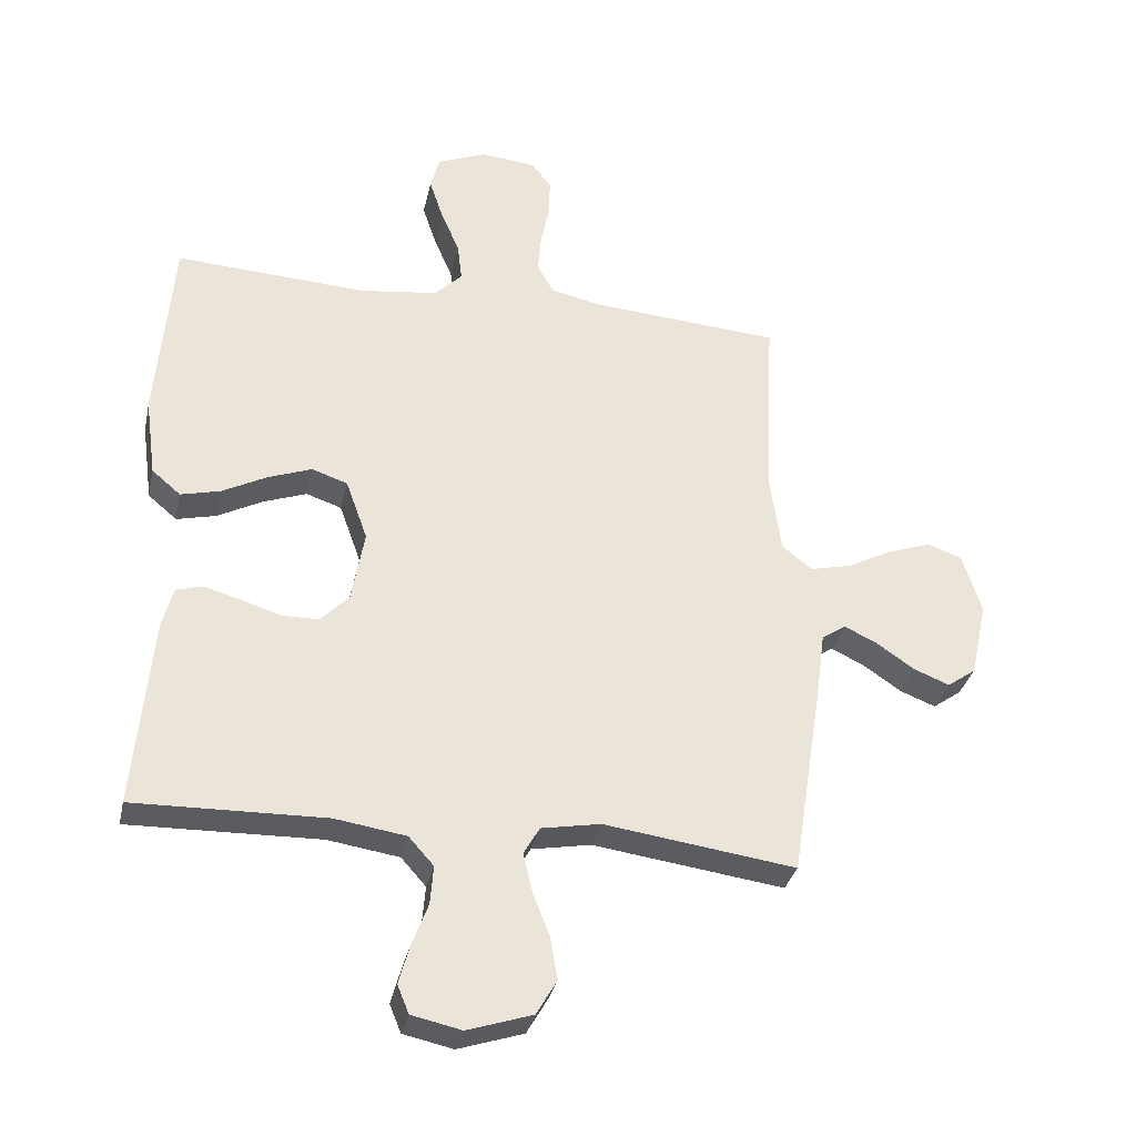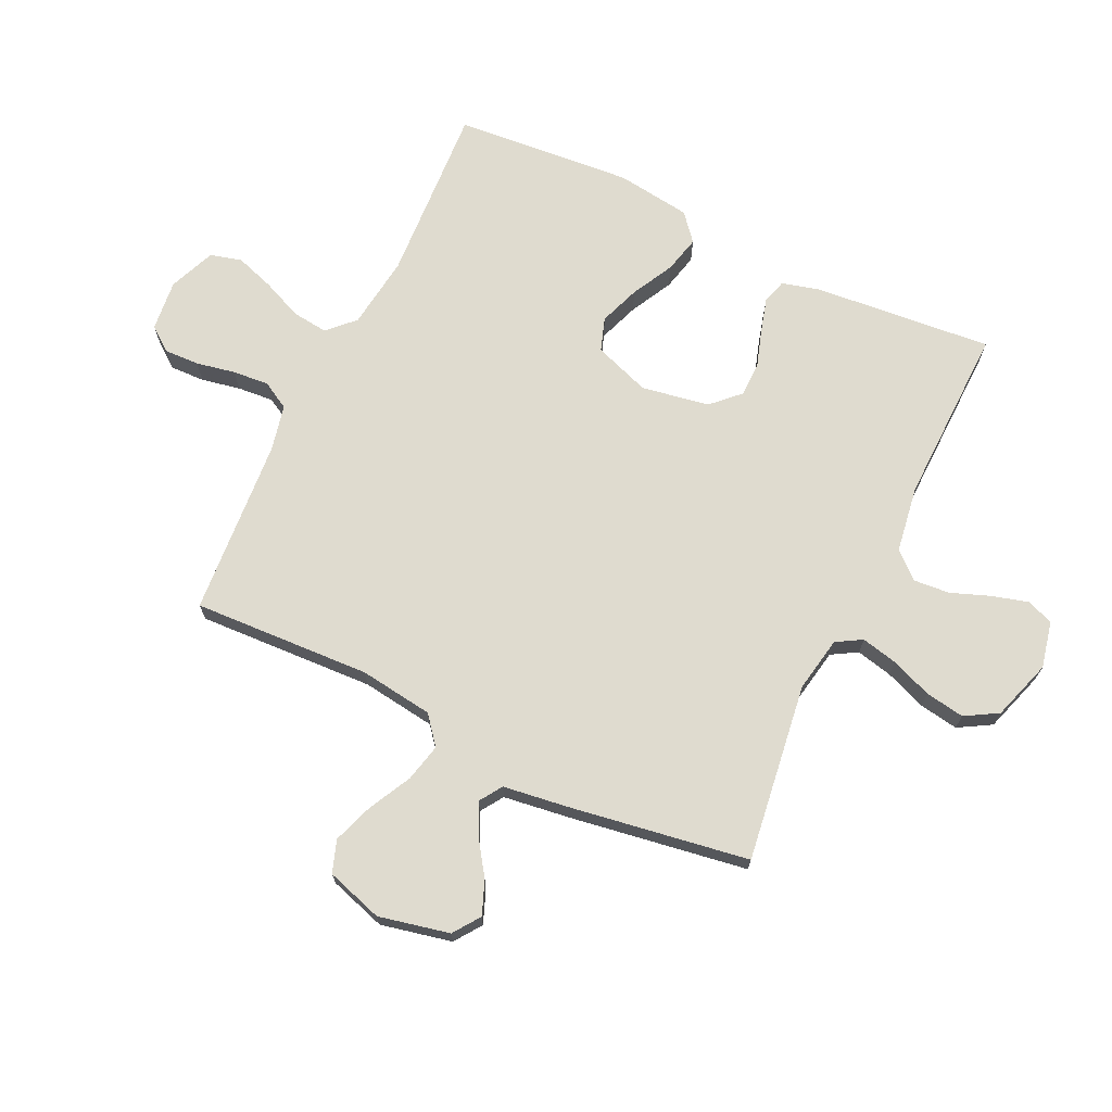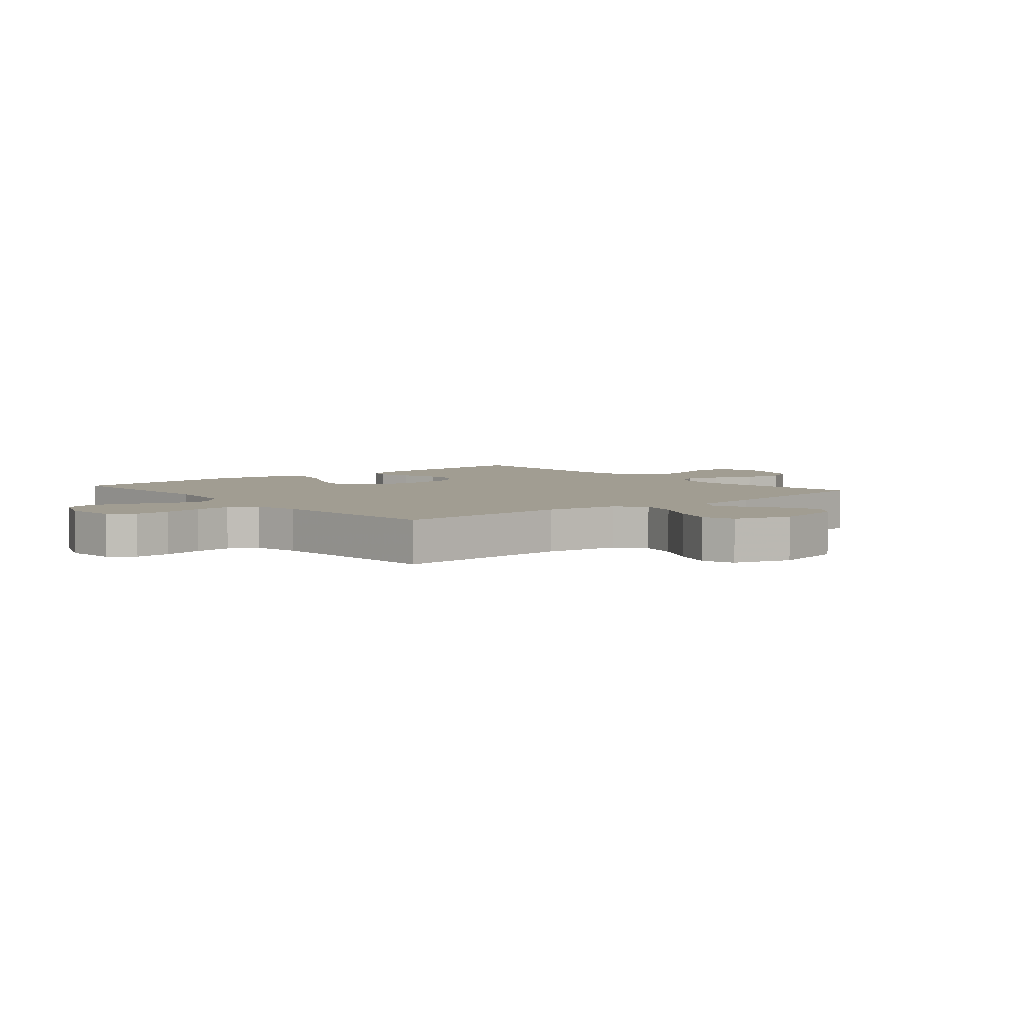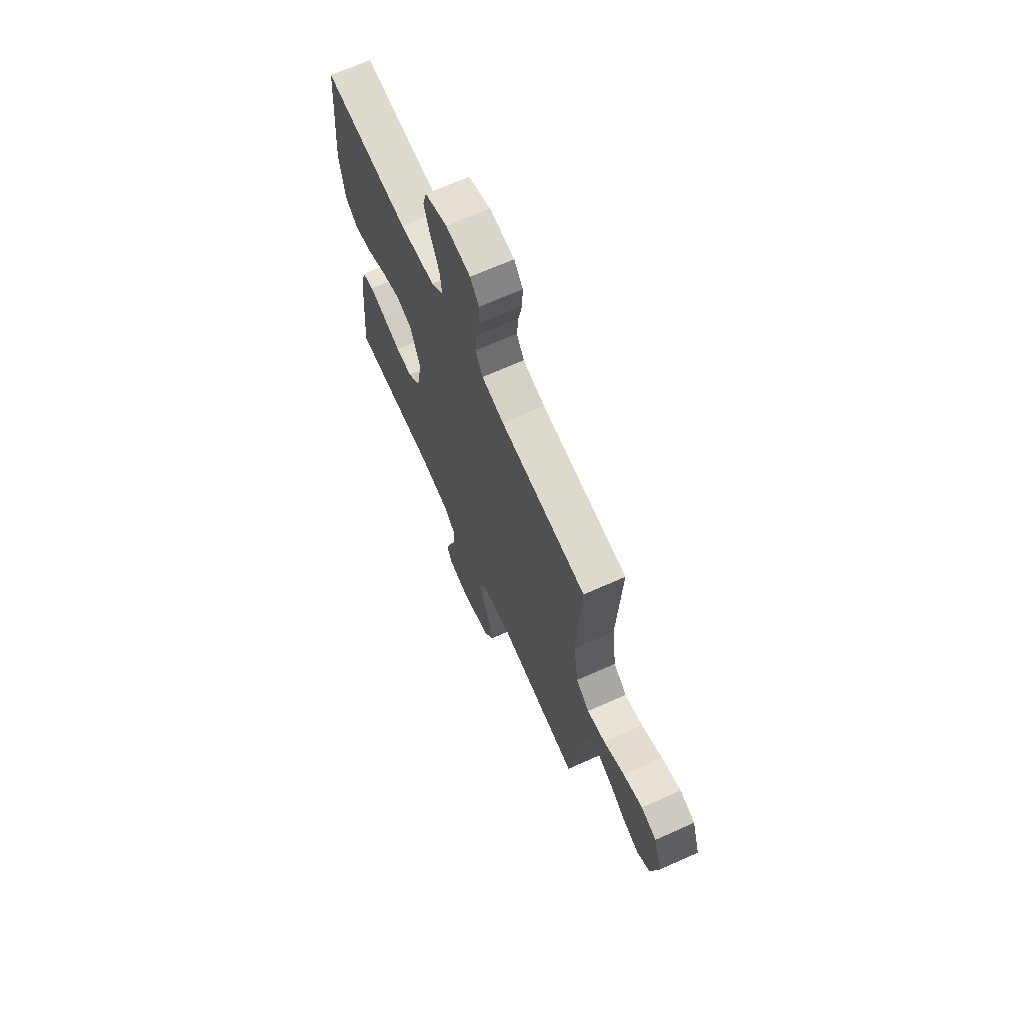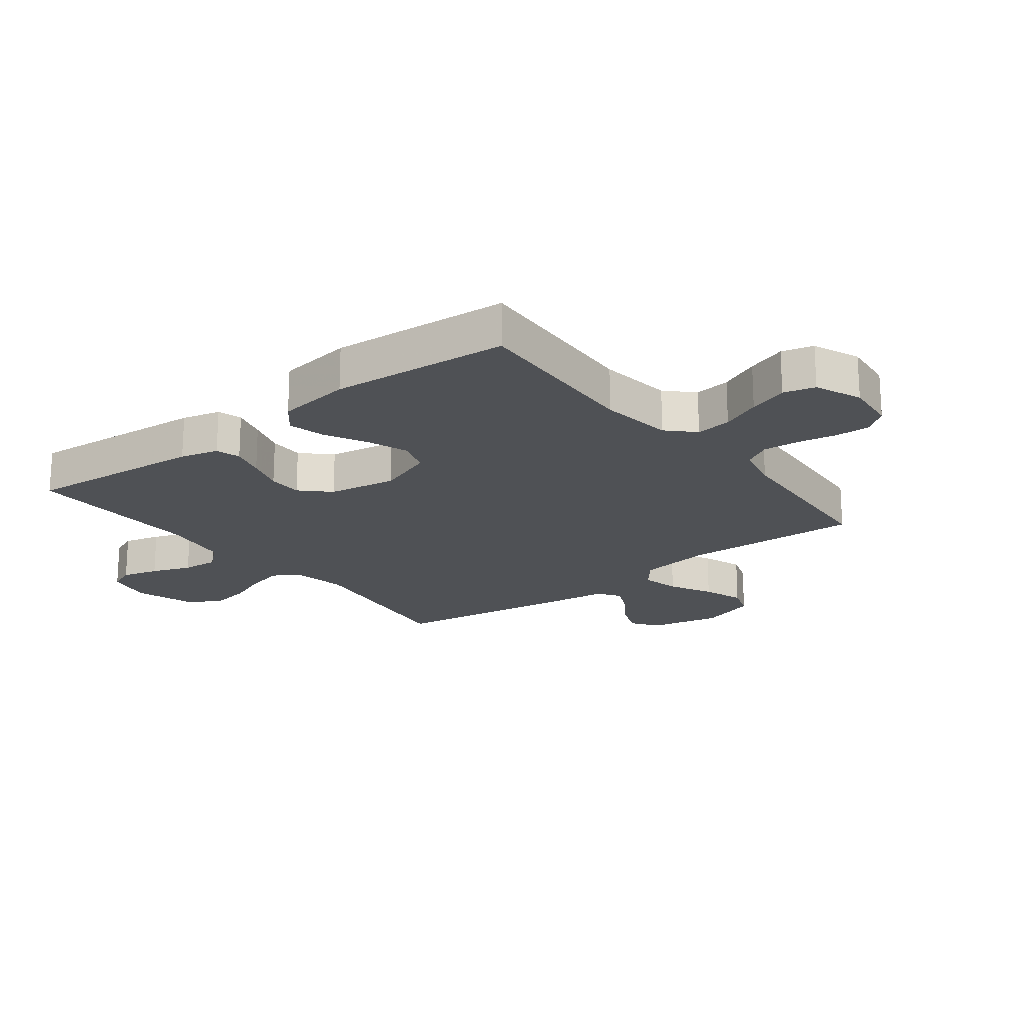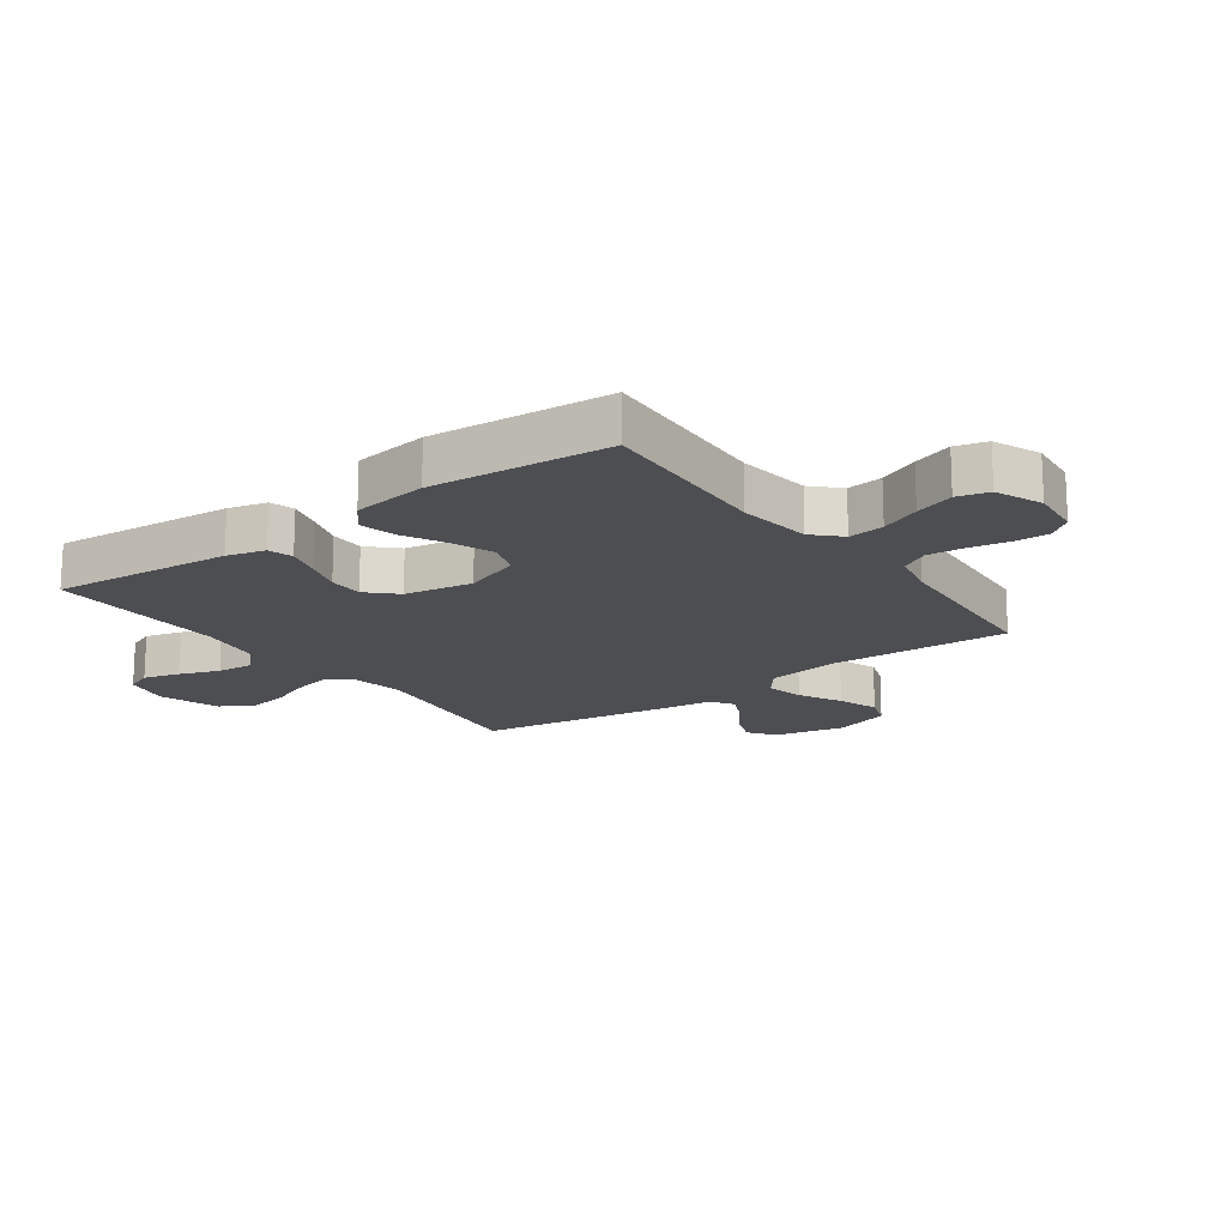
<metadata>
{"format":"obj","ext":"obj","renderer":"f3d","projection":"perspective","resolution":1024,"background":"white","views":[{"elev":-32.8,"azim":-12.2,"up":"+Z"},{"elev":70.4,"azim":115.4,"up":"+Y"},{"elev":4.7,"azim":50.0,"up":"+Y"},{"elev":68.5,"azim":65.9,"up":"+Z"},{"elev":-19.9,"azim":-52.1,"up":"+Y"},{"elev":-17.1,"azim":-53.9,"up":"+Y"}]}
</metadata>
<code>
v -0.5 0.07 0.5
v -0.2 0.07 0.483
v -0.077 0.07 0.499
v -0.034 0.07 0.542
v -0.041 0.07 0.602
v -0.07 0.07 0.669
v -0.092 0.07 0.735
v -0.078 0.07 0.788
v 0 0.07 0.82
v 0.086 0.07 0.811
v 0.117 0.07 0.771
v 0.115 0.07 0.712
v 0.102 0.07 0.646
v 0.097 0.07 0.585
v 0.123 0.07 0.539
v 0.2 0.07 0.522
v 0.5 0.07 0.5
v 0.486 0.07 0.2
v 0.503 0.07 0.076
v 0.55 0.07 0.038
v 0.614 0.07 0.053
v 0.686 0.07 0.09
v 0.754 0.07 0.114
v 0.808 0.07 0.095
v 0.838 0.07 0
v 0.812 0.07 -0.119
v 0.767 0.07 -0.151
v 0.711 0.07 -0.129
v 0.652 0.07 -0.089
v 0.6 0.07 -0.064
v 0.562 0.07 -0.089
v 0.547 0.07 -0.2
v 0.5 0.07 -0.5
v 0.2 0.07 -0.459
v 0.107 0.07 -0.476
v 0.082 0.07 -0.519
v 0.096 0.07 -0.58
v 0.123 0.07 -0.649
v 0.134 0.07 -0.715
v 0.102 0.07 -0.77
v 0 0.07 -0.803
v -0.078 0.07 -0.786
v -0.096 0.07 -0.742
v -0.079 0.07 -0.681
v -0.054 0.07 -0.615
v -0.049 0.07 -0.554
v -0.088 0.07 -0.51
v -0.2 0.07 -0.493
v -0.5 0.07 -0.5
v -0.473 0.07 -0.2
v -0.456 0.07 -0.136
v -0.415 0.07 -0.124
v -0.358 0.07 -0.14
v -0.295 0.07 -0.16
v -0.237 0.07 -0.16
v -0.192 0.07 -0.114
v -0.172 0.07 0
v -0.206 0.07 0.095
v -0.262 0.07 0.114
v -0.33 0.07 0.089
v -0.401 0.07 0.052
v -0.463 0.07 0.037
v -0.508 0.07 0.075
v -0.525 0.07 0.2
v -0.5 0 0.5
v -0.2 0 0.483
v -0.077 0 0.499
v -0.034 0 0.542
v -0.041 0 0.602
v -0.07 0 0.669
v -0.092 0 0.735
v -0.078 0 0.788
v 0 0 0.82
v 0.086 0 0.811
v 0.117 0 0.771
v 0.115 0 0.712
v 0.102 0 0.646
v 0.097 0 0.585
v 0.123 0 0.539
v 0.2 0 0.522
v 0.5 0 0.5
v 0.486 0 0.2
v 0.503 0 0.076
v 0.55 0 0.038
v 0.614 0 0.053
v 0.686 0 0.09
v 0.754 0 0.114
v 0.808 0 0.095
v 0.838 0 0
v 0.812 0 -0.119
v 0.767 0 -0.151
v 0.711 0 -0.129
v 0.652 0 -0.089
v 0.6 0 -0.064
v 0.562 0 -0.089
v 0.547 0 -0.2
v 0.5 0 -0.5
v 0.2 0 -0.459
v 0.107 0 -0.476
v 0.082 0 -0.519
v 0.096 0 -0.58
v 0.123 0 -0.649
v 0.134 0 -0.715
v 0.102 0 -0.77
v 0 0 -0.803
v -0.078 0 -0.786
v -0.096 0 -0.742
v -0.079 0 -0.681
v -0.054 0 -0.615
v -0.049 0 -0.554
v -0.088 0 -0.51
v -0.2 0 -0.493
v -0.5 0 -0.5
v -0.473 0 -0.2
v -0.456 0 -0.136
v -0.415 0 -0.124
v -0.358 0 -0.14
v -0.295 0 -0.16
v -0.237 0 -0.16
v -0.192 0 -0.114
v -0.172 0 0
v -0.206 0 0.095
v -0.262 0 0.114
v -0.33 0 0.089
v -0.401 0 0.052
v -0.463 0 0.037
v -0.508 0 0.075
v -0.525 0 0.2
f 64 1 2
f 63 64 2
f 62 63 2
f 61 62 2
f 60 61 2
f 59 60 2 3
f 58 59 3 4
f 57 58 4
f 56 57 4
f 52 53 54
f 51 52 54
f 50 51 54
f 49 50 54
f 48 49 54
f 47 48 54 55
f 46 47 55 56
f 43 44 45
f 42 43 45
f 41 42 45
f 40 41 45
f 39 40 45
f 38 39 45
f 37 38 45
f 36 37 45 46
f 46 56 4
f 36 46 4
f 35 36 4
f 31 32 33 34
f 27 28 29
f 26 27 29
f 25 26 29
f 24 25 29
f 23 24 29
f 22 23 29
f 21 22 29
f 20 21 29 30
f 19 20 30 31
f 16 17 18
f 15 16 18 19
f 11 12 13
f 10 11 13
f 9 10 13
f 8 9 13
f 7 8 13
f 6 7 13
f 5 6 13
f 5 13 14
f 35 4 5
f 34 35 5
f 31 34 5
f 19 31 5
f 15 19 5
f 5 14 15
f 66 65 128
f 66 128 127
f 66 127 126
f 66 126 125
f 66 125 124
f 67 66 124 123
f 68 67 123 122
f 68 122 121
f 68 121 120
f 118 117 116
f 118 116 115
f 118 115 114
f 118 114 113
f 118 113 112
f 119 118 112 111
f 120 119 111 110
f 109 108 107
f 109 107 106
f 109 106 105
f 109 105 104
f 109 104 103
f 109 103 102
f 109 102 101
f 110 109 101 100
f 68 120 110
f 68 110 100
f 68 100 99
f 98 97 96 95
f 93 92 91
f 93 91 90
f 93 90 89
f 93 89 88
f 93 88 87
f 93 87 86
f 93 86 85
f 94 93 85 84
f 95 94 84 83
f 82 81 80
f 83 82 80 79
f 77 76 75
f 77 75 74
f 77 74 73
f 77 73 72
f 77 72 71
f 77 71 70
f 77 70 69
f 78 77 69
f 69 68 99
f 69 99 98
f 69 98 95
f 69 95 83
f 69 83 79
f 79 78 69
f 1 65 66 2
f 2 66 67 3
f 3 67 68 4
f 4 68 69 5
f 5 69 70 6
f 6 70 71 7
f 7 71 72 8
f 8 72 73 9
f 9 73 74 10
f 10 74 75 11
f 11 75 76 12
f 12 76 77 13
f 13 77 78 14
f 14 78 79 15
f 15 79 80 16
f 16 80 81 17
f 17 81 82 18
f 18 82 83 19
f 19 83 84 20
f 20 84 85 21
f 21 85 86 22
f 22 86 87 23
f 23 87 88 24
f 24 88 89 25
f 25 89 90 26
f 26 90 91 27
f 27 91 92 28
f 28 92 93 29
f 29 93 94 30
f 30 94 95 31
f 31 95 96 32
f 32 96 97 33
f 33 97 98 34
f 34 98 99 35
f 35 99 100 36
f 36 100 101 37
f 37 101 102 38
f 38 102 103 39
f 39 103 104 40
f 40 104 105 41
f 41 105 106 42
f 42 106 107 43
f 43 107 108 44
f 44 108 109 45
f 45 109 110 46
f 46 110 111 47
f 47 111 112 48
f 48 112 113 49
f 49 113 114 50
f 50 114 115 51
f 51 115 116 52
f 52 116 117 53
f 53 117 118 54
f 54 118 119 55
f 55 119 120 56
f 56 120 121 57
f 57 121 122 58
f 58 122 123 59
f 59 123 124 60
f 60 124 125 61
f 61 125 126 62
f 62 126 127 63
f 63 127 128 64
f 64 128 65 1

</code>
